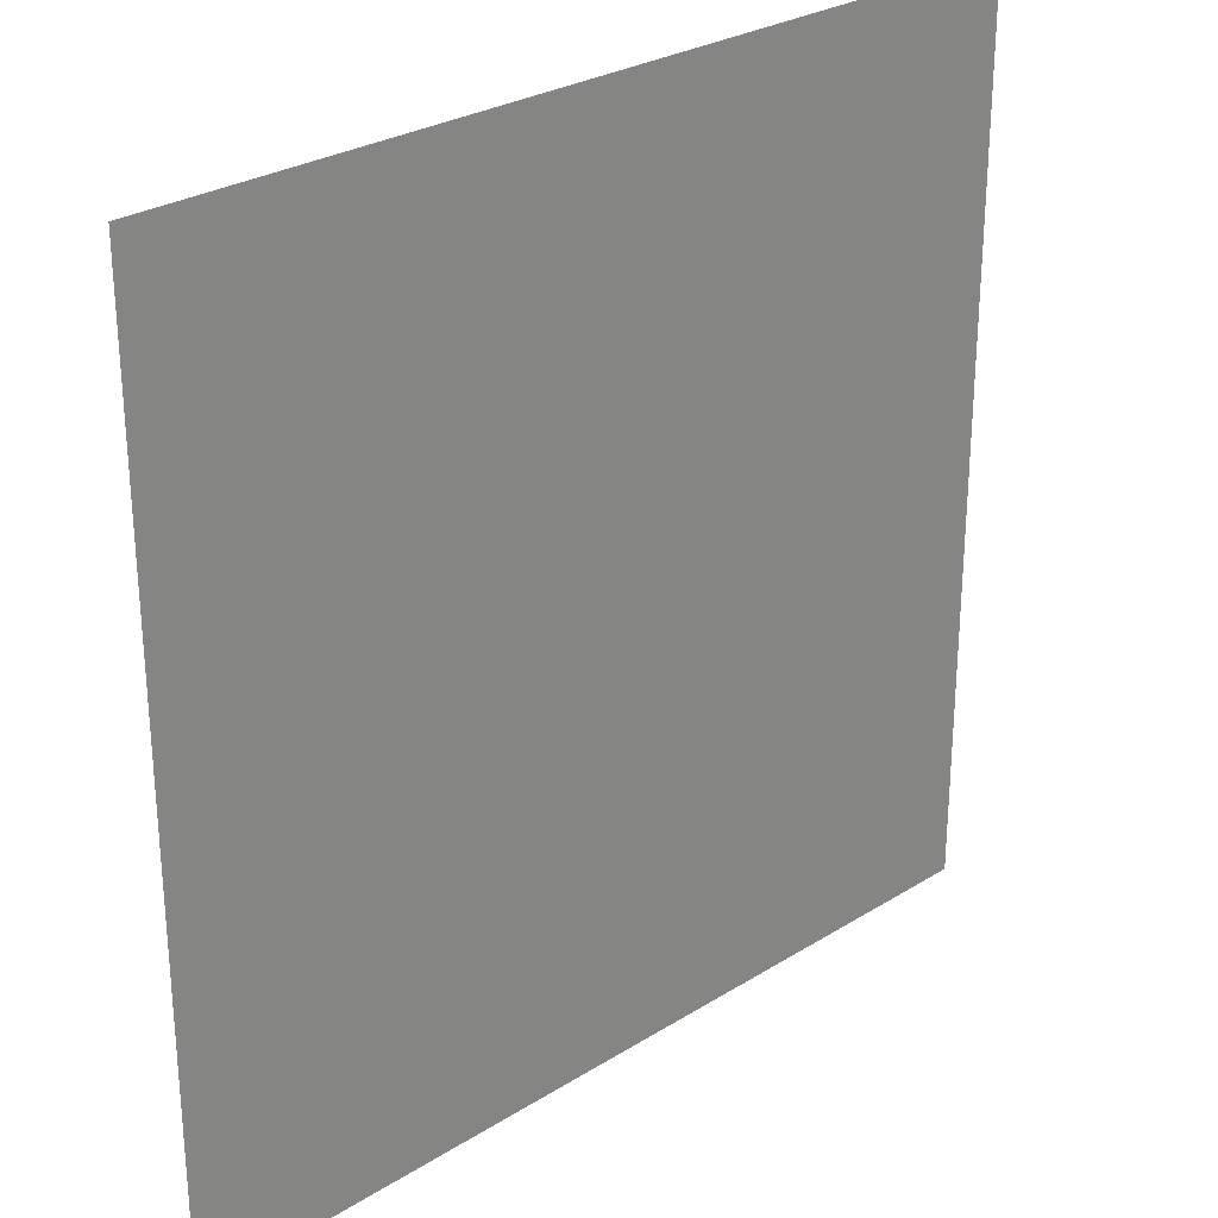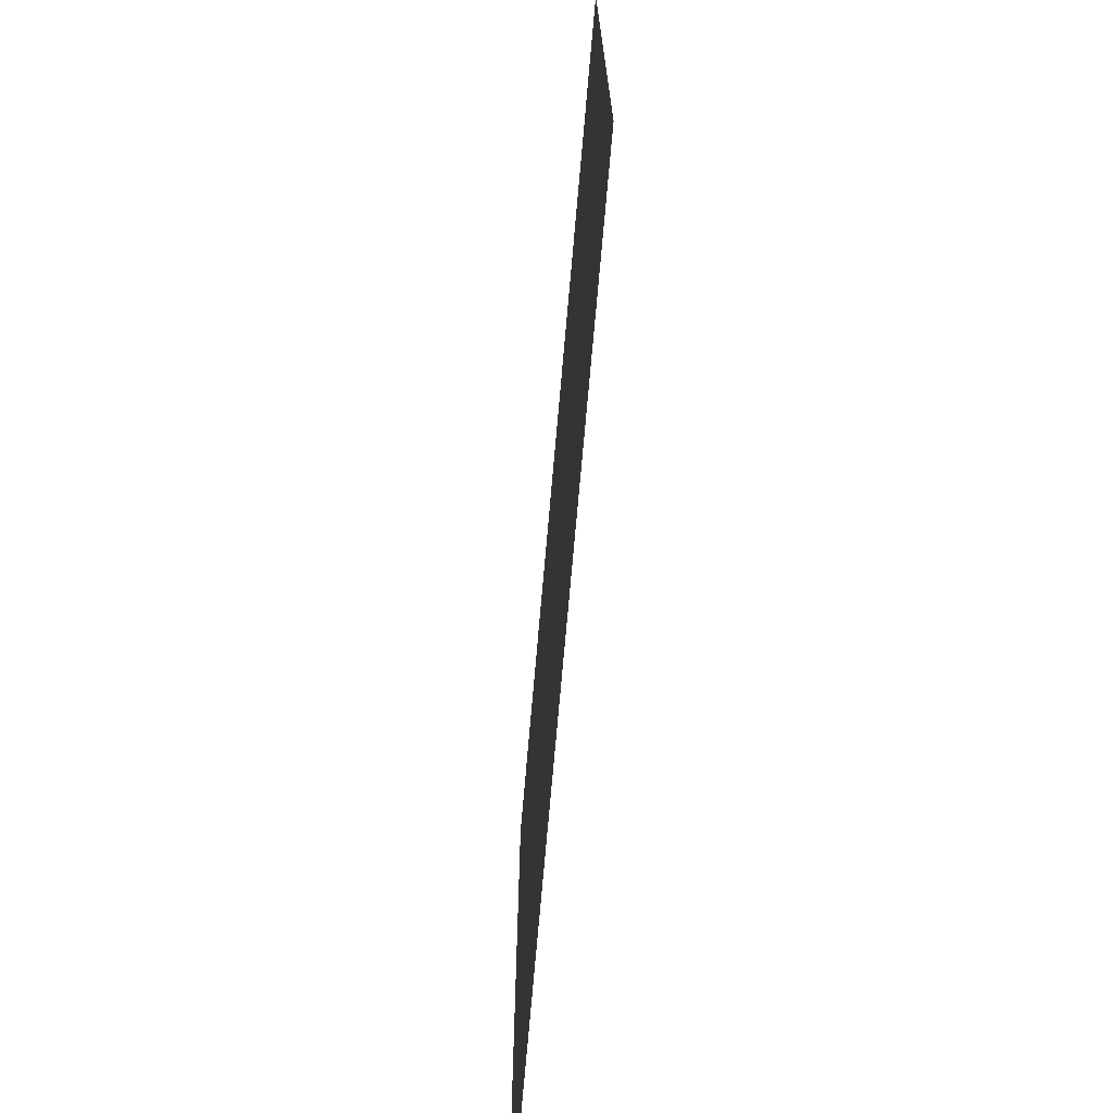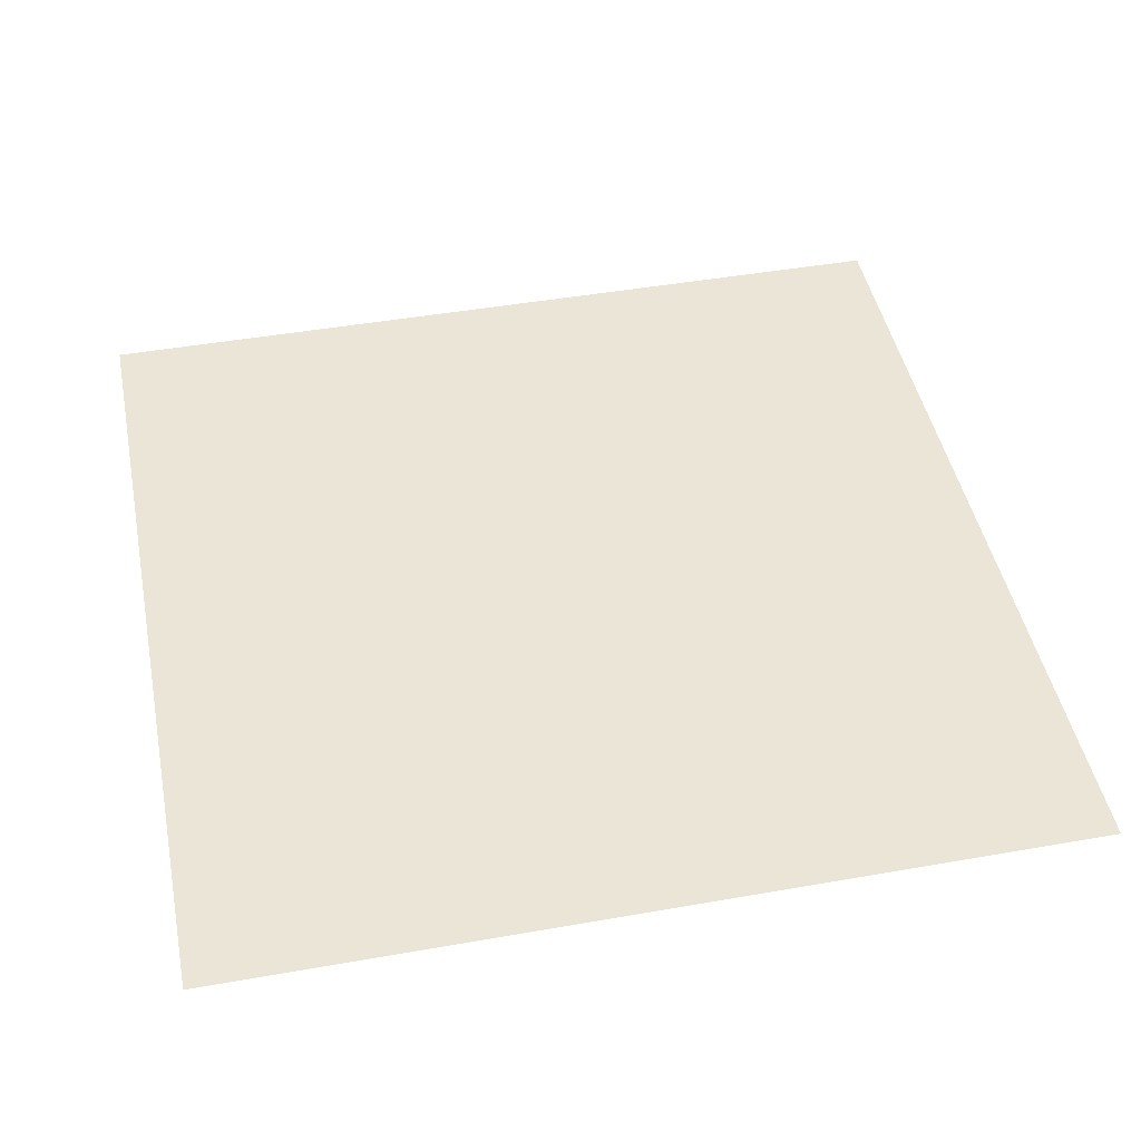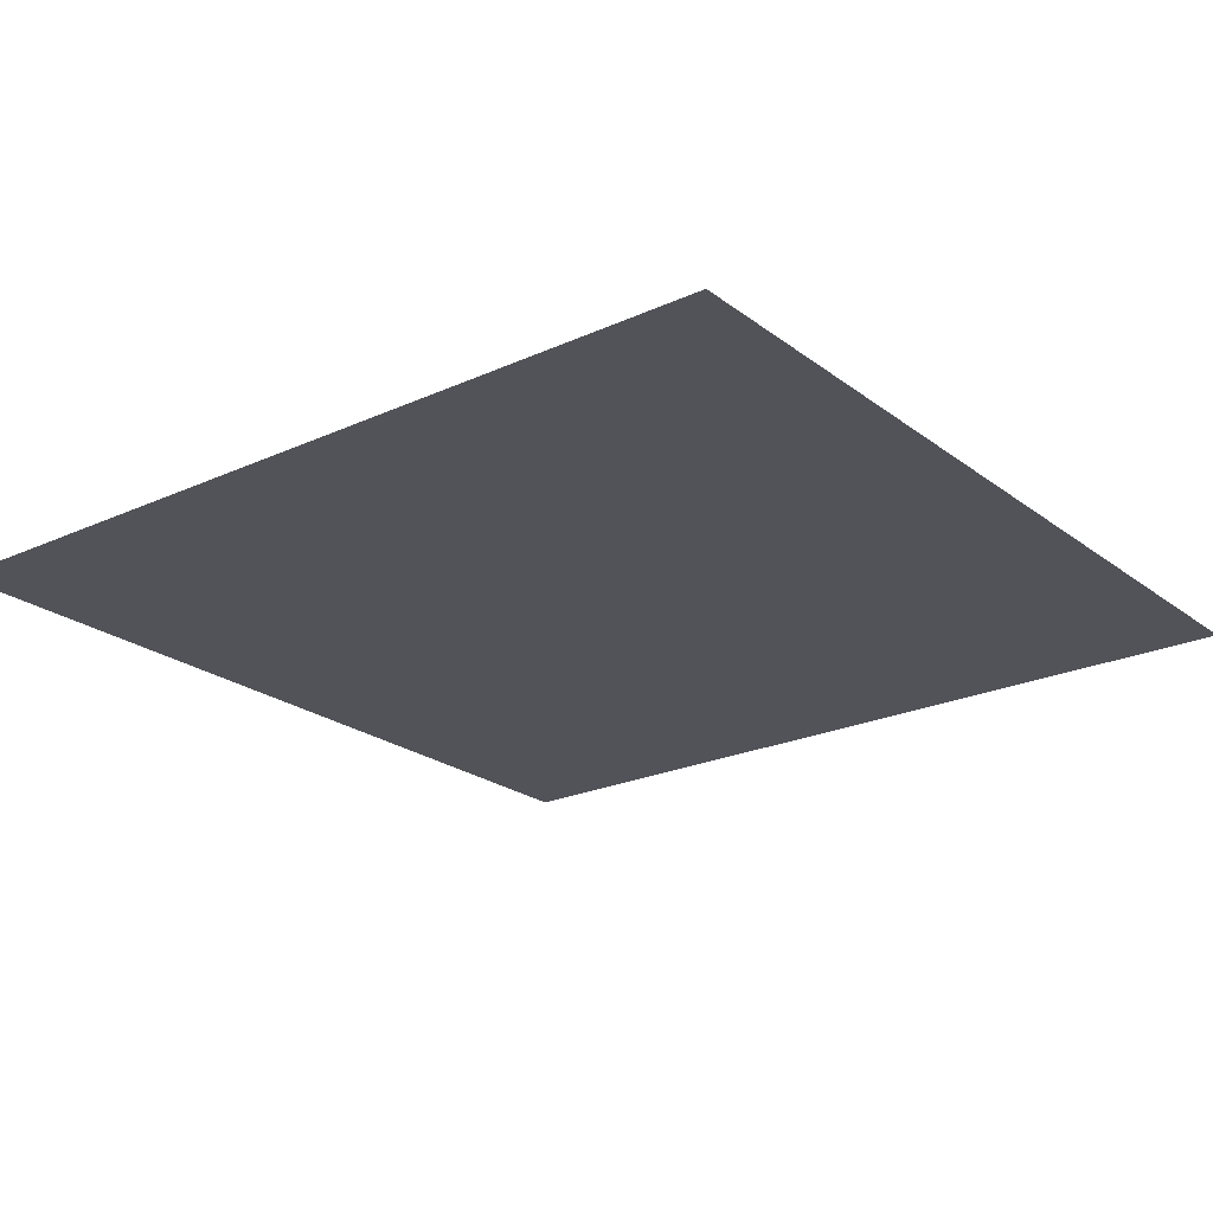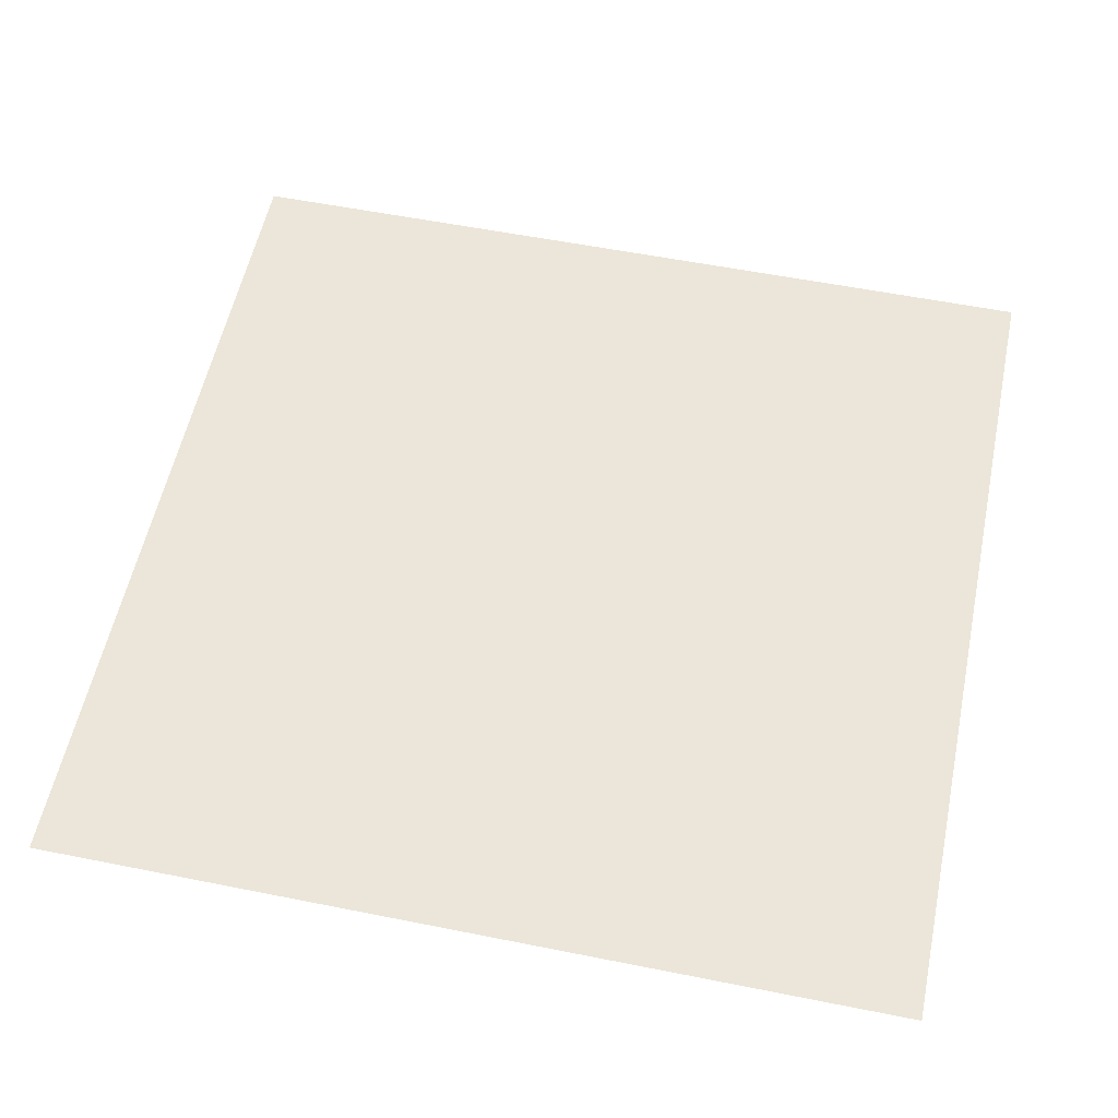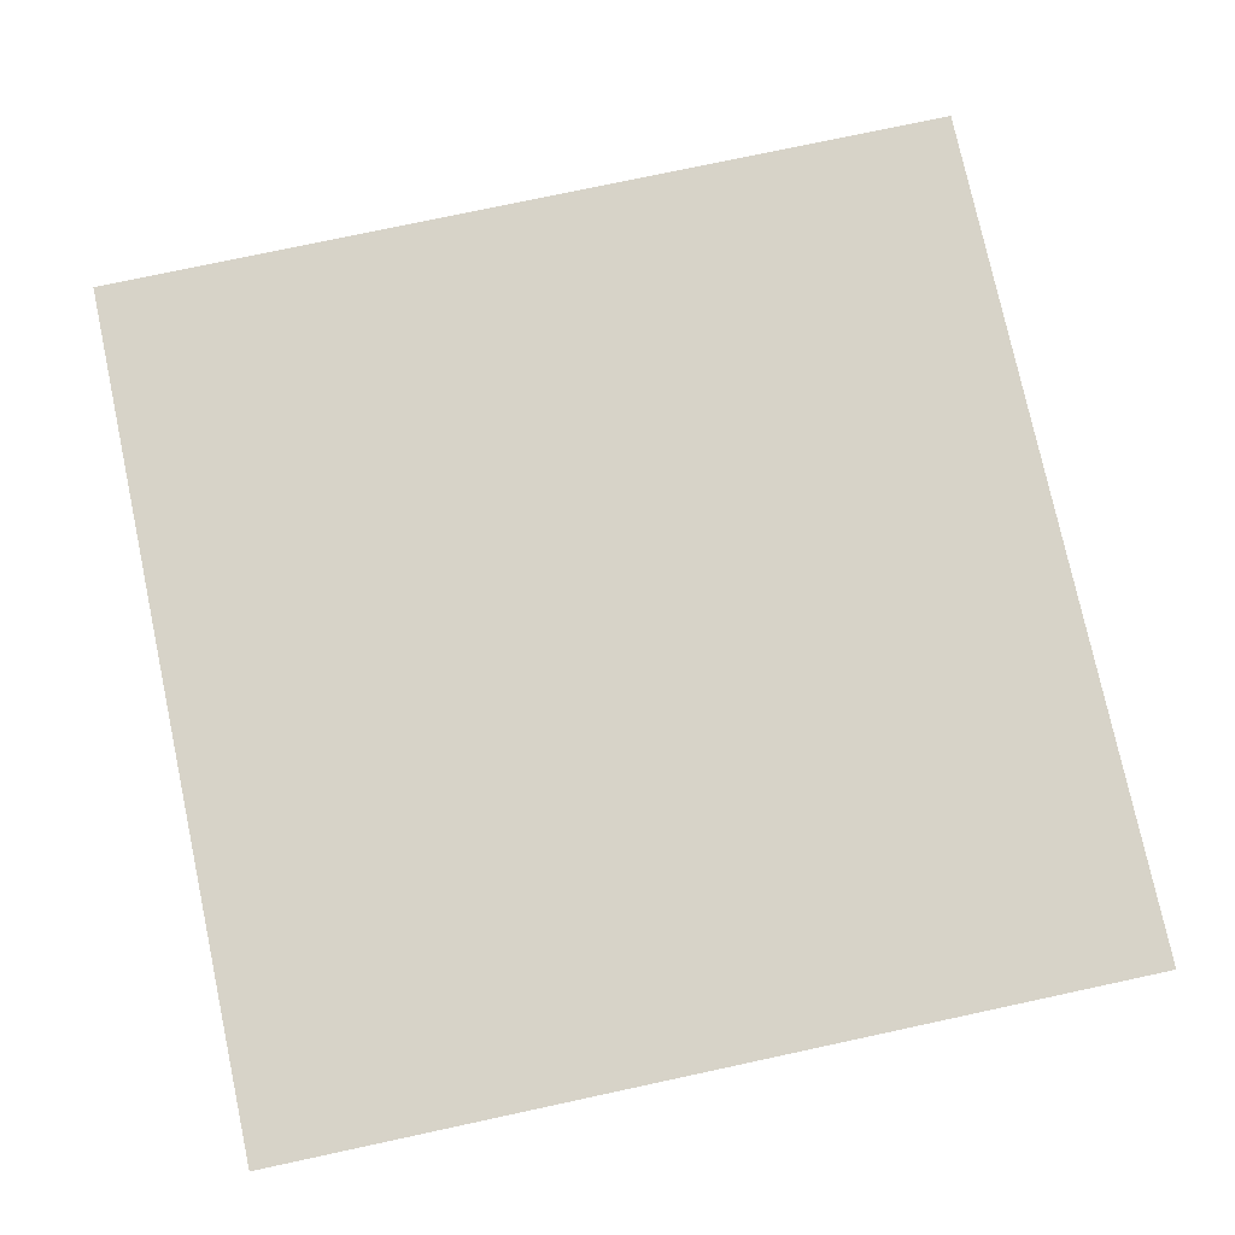
<metadata>
{"format":"obj","ext":"obj","renderer":"f3d","projection":"perspective","resolution":1024,"background":"white","views":[{"elev":27.9,"azim":-43.5,"up":"+Y"},{"elev":-73.2,"azim":-95.0,"up":"+Y"},{"elev":46.0,"azim":78.6,"up":"+Z"},{"elev":-22.7,"azim":128.1,"up":"+Z"},{"elev":56.4,"azim":-78.2,"up":"+Z"},{"elev":76.8,"azim":-102.1,"up":"+Z"}]}
</metadata>
<code>
o Plane
v -1 -1 0
v 1 -1 0
v 1 1 0
v -1 1 0
f 1 2 3
f 1 3 4

</code>
